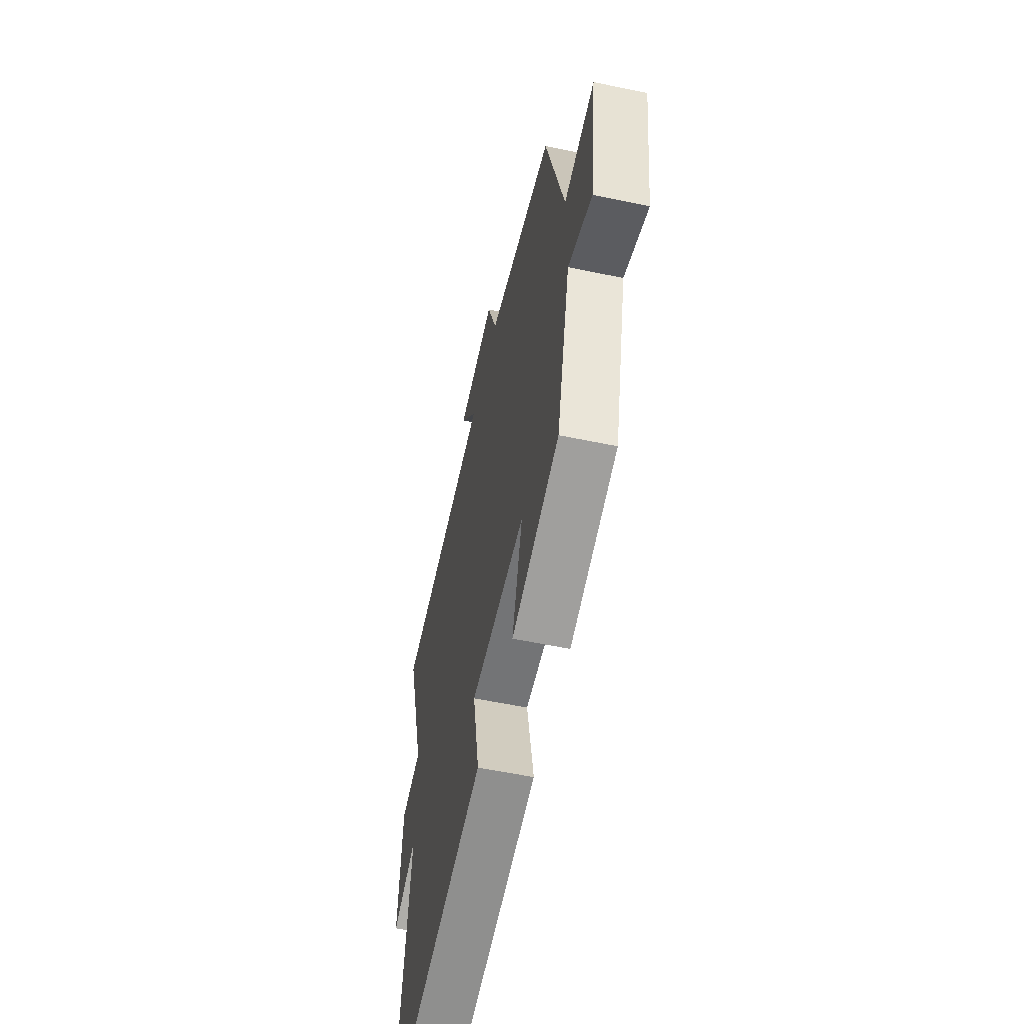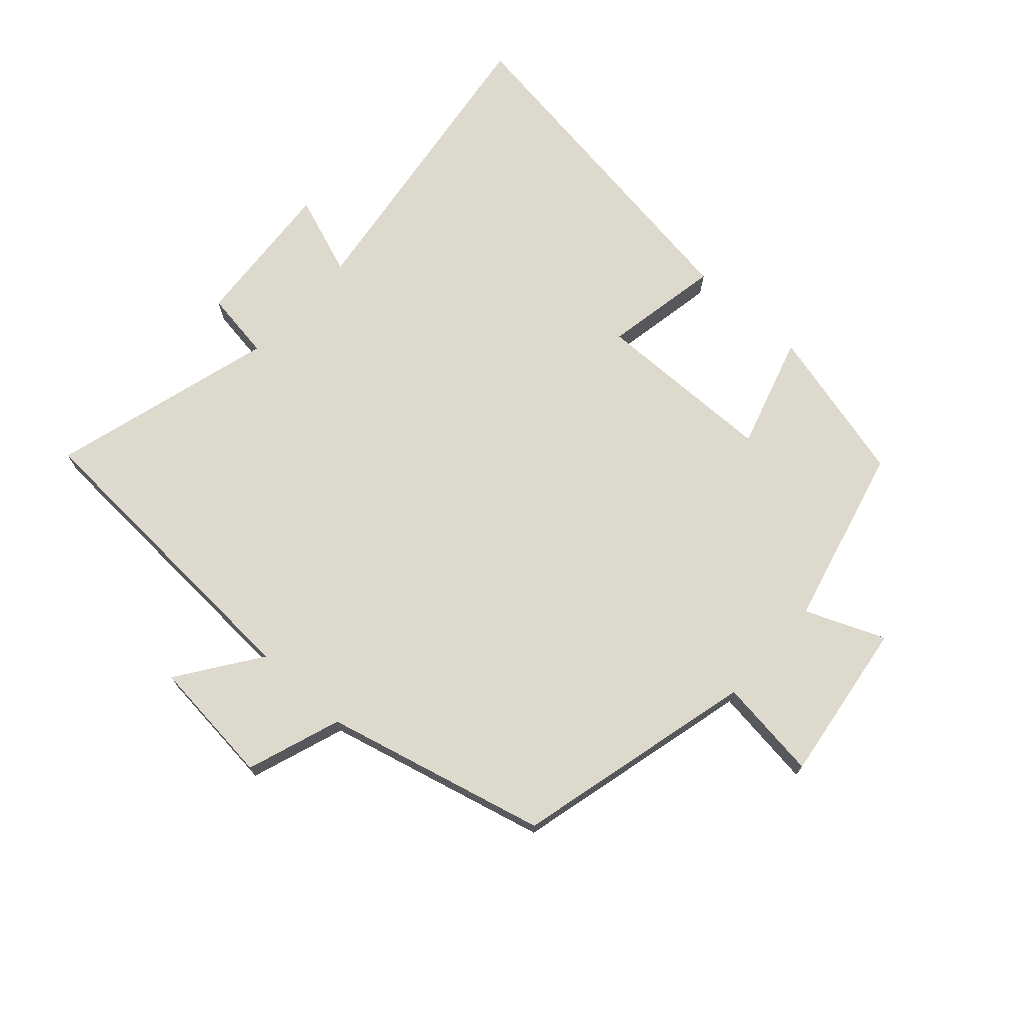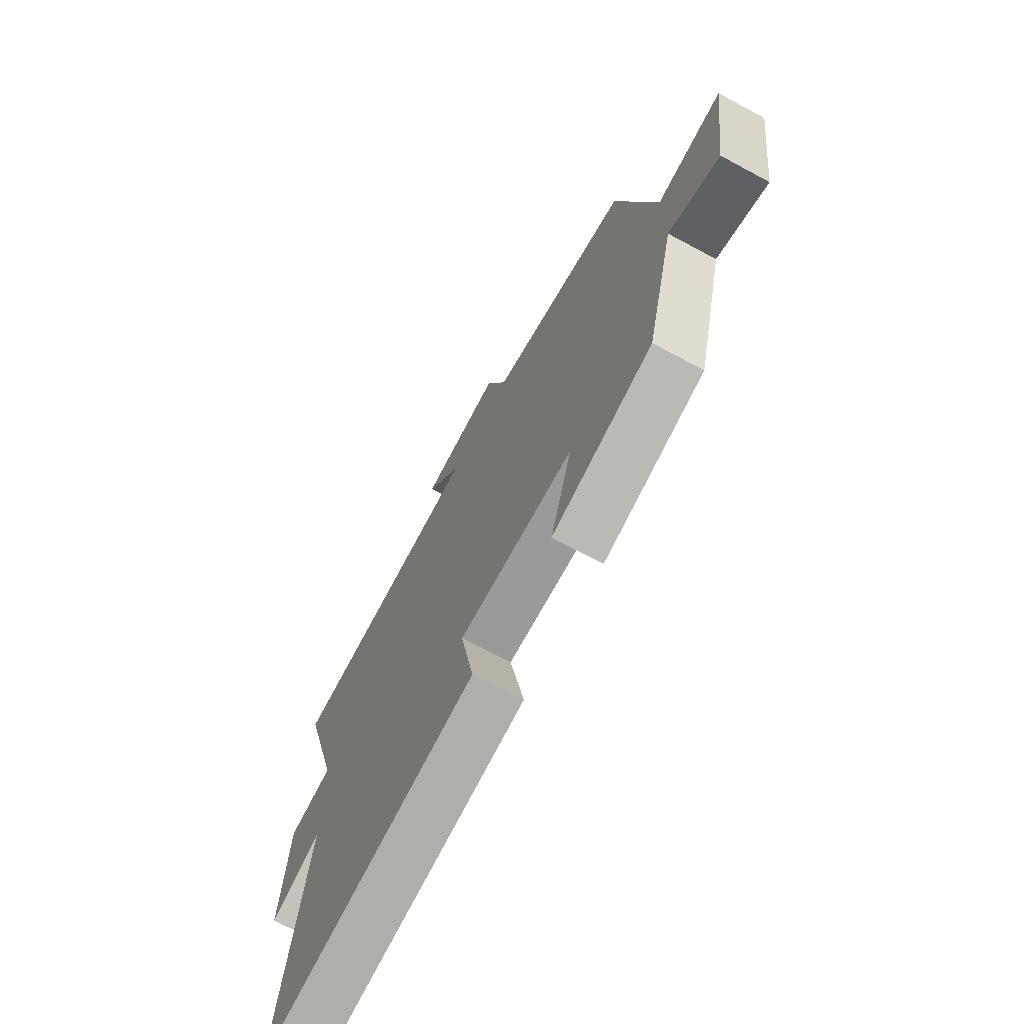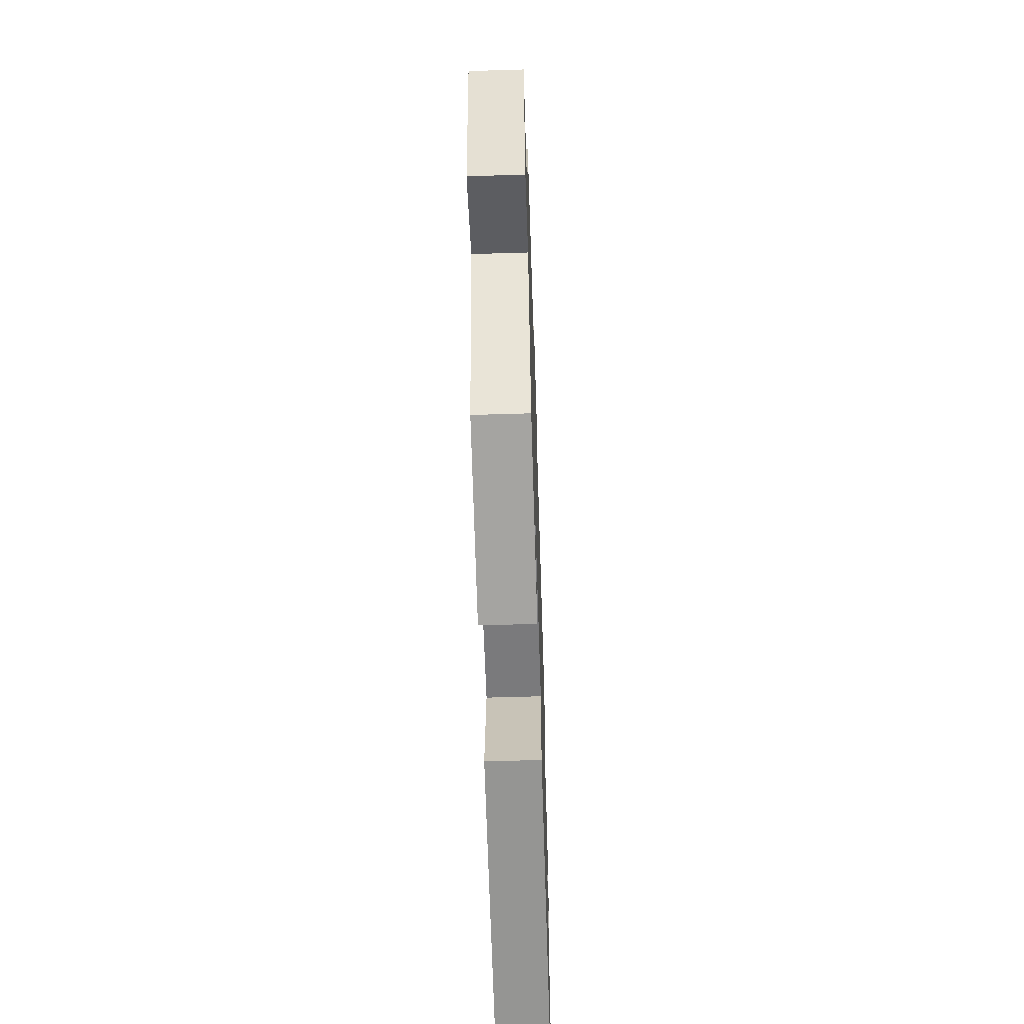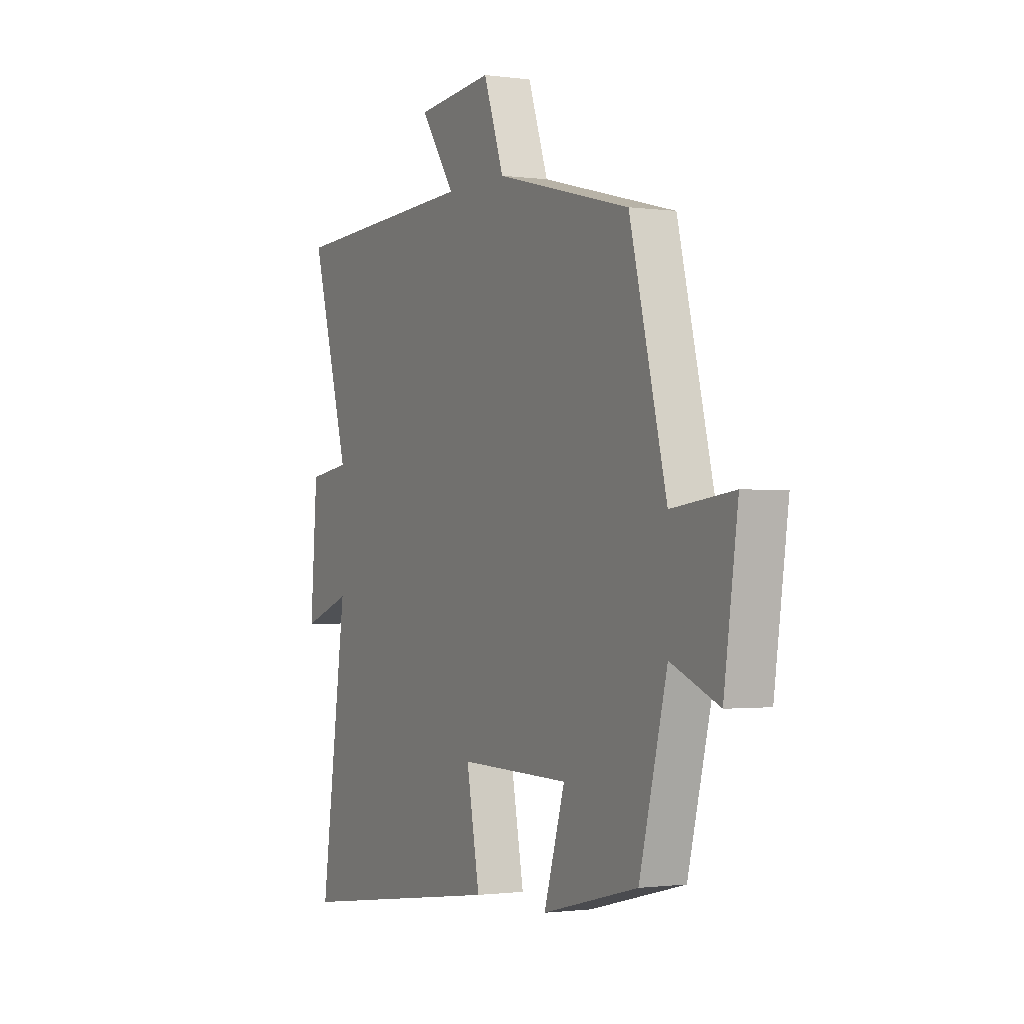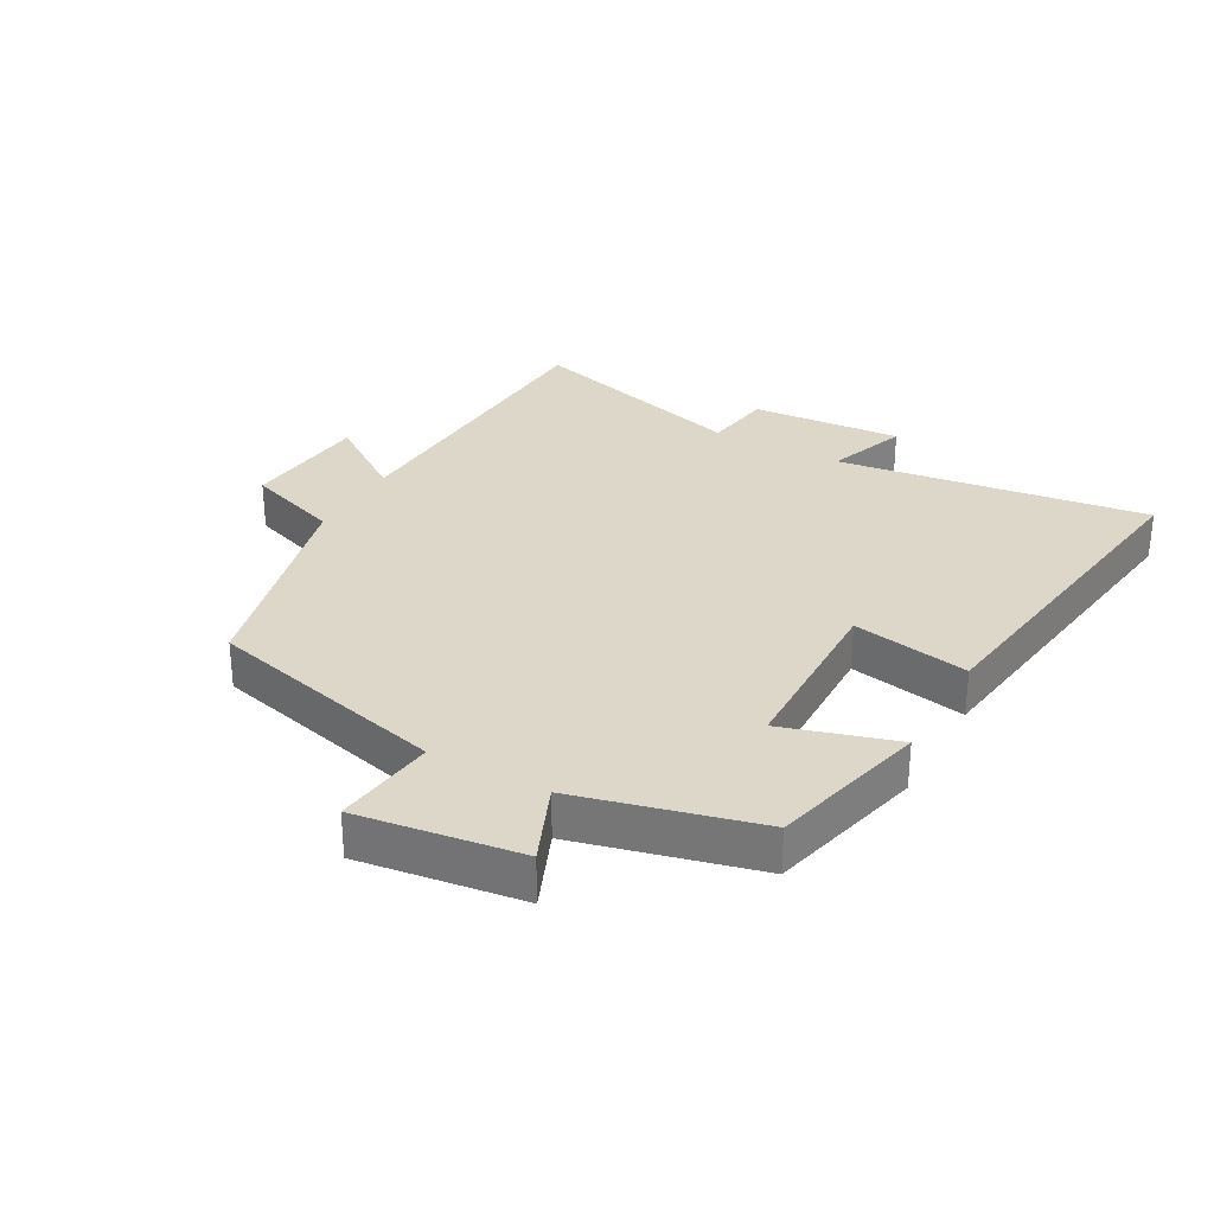
<metadata>
{"format":"obj","ext":"obj","renderer":"f3d","projection":"perspective","resolution":1024,"background":"white","views":[{"elev":-57.3,"azim":77.7,"up":"+Z"},{"elev":72.0,"azim":42.2,"up":"+Y"},{"elev":-70.3,"azim":61.8,"up":"+Z"},{"elev":-59.4,"azim":91.8,"up":"+Z"},{"elev":-1.2,"azim":62.8,"up":"+Z"},{"elev":30.3,"azim":119.1,"up":"+Y"}]}
</metadata>
<code>
v -0.568 0.07 -0.577
v -0.5 0.07 -0.088
v -0.627 0.07 -0.134
v -0.609 0.07 0.104
v -0.5 0.07 0.12
v -0.6 0.07 0.475
v -0.107 0.07 0.5
v -0.197 0.07 0.629
v 0.003 0.07 0.649
v 0.055 0.07 0.5
v 0.405 0.07 0.411
v 0.5 0.07 0.03
v 0.661 0.07 0.05
v 0.625 0.07 -0.206
v 0.5 0.07 -0.154
v 0.428 0.07 -0.438
v 0.18 0.07 -0.5
v 0.234 0.07 -0.322
v -0.052 0.07 -0.316
v -0.018 0.07 -0.5
v -0.568 0 -0.577
v -0.5 0 -0.088
v -0.627 0 -0.134
v -0.609 0 0.104
v -0.5 0 0.12
v -0.6 0 0.475
v -0.107 0 0.5
v -0.197 0 0.629
v 0.003 0 0.649
v 0.055 0 0.5
v 0.405 0 0.411
v 0.5 0 0.03
v 0.661 0 0.05
v 0.625 0 -0.206
v 0.5 0 -0.154
v 0.428 0 -0.438
v 0.18 0 -0.5
v 0.234 0 -0.322
v -0.052 0 -0.316
v -0.018 0 -0.5
f 19 20 1 2
f 18 19 2
f 15 16 17 18
f 15 18 2
f 12 13 14 15
f 12 15 2
f 11 12 2
f 10 11 2
f 7 8 9 10
f 5 6 7 10
f 5 10 2 3
f 3 4 5
f 22 21 40 39
f 22 39 38
f 38 37 36 35
f 22 38 35
f 35 34 33 32
f 22 35 32
f 22 32 31
f 22 31 30
f 30 29 28 27
f 30 27 26 25
f 23 22 30 25
f 25 24 23
f 1 21 22 2
f 2 22 23 3
f 3 23 24 4
f 4 24 25 5
f 5 25 26 6
f 6 26 27 7
f 7 27 28 8
f 8 28 29 9
f 9 29 30 10
f 10 30 31 11
f 11 31 32 12
f 12 32 33 13
f 13 33 34 14
f 14 34 35 15
f 15 35 36 16
f 16 36 37 17
f 17 37 38 18
f 18 38 39 19
f 19 39 40 20
f 20 40 21 1

</code>
